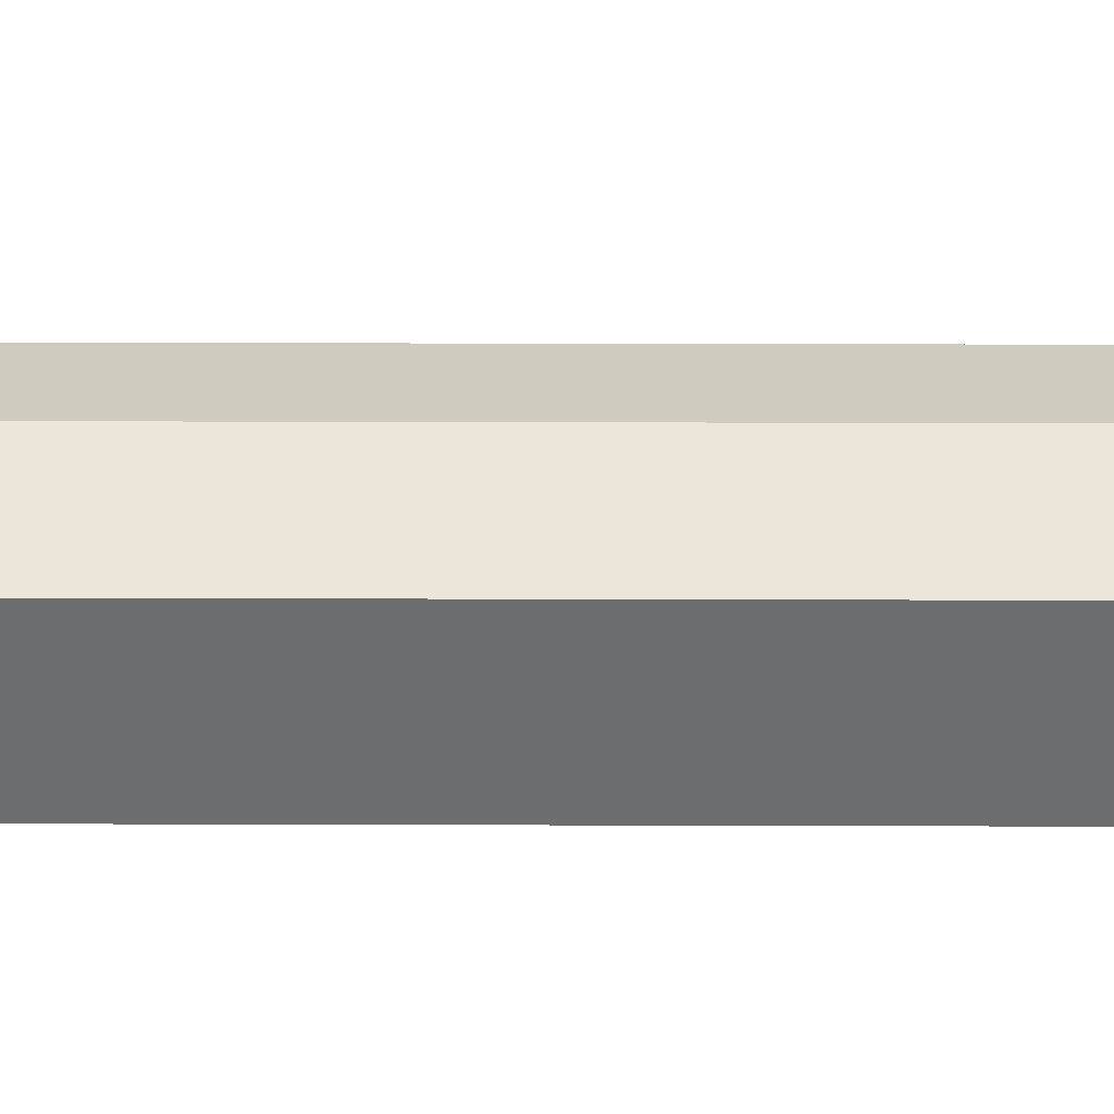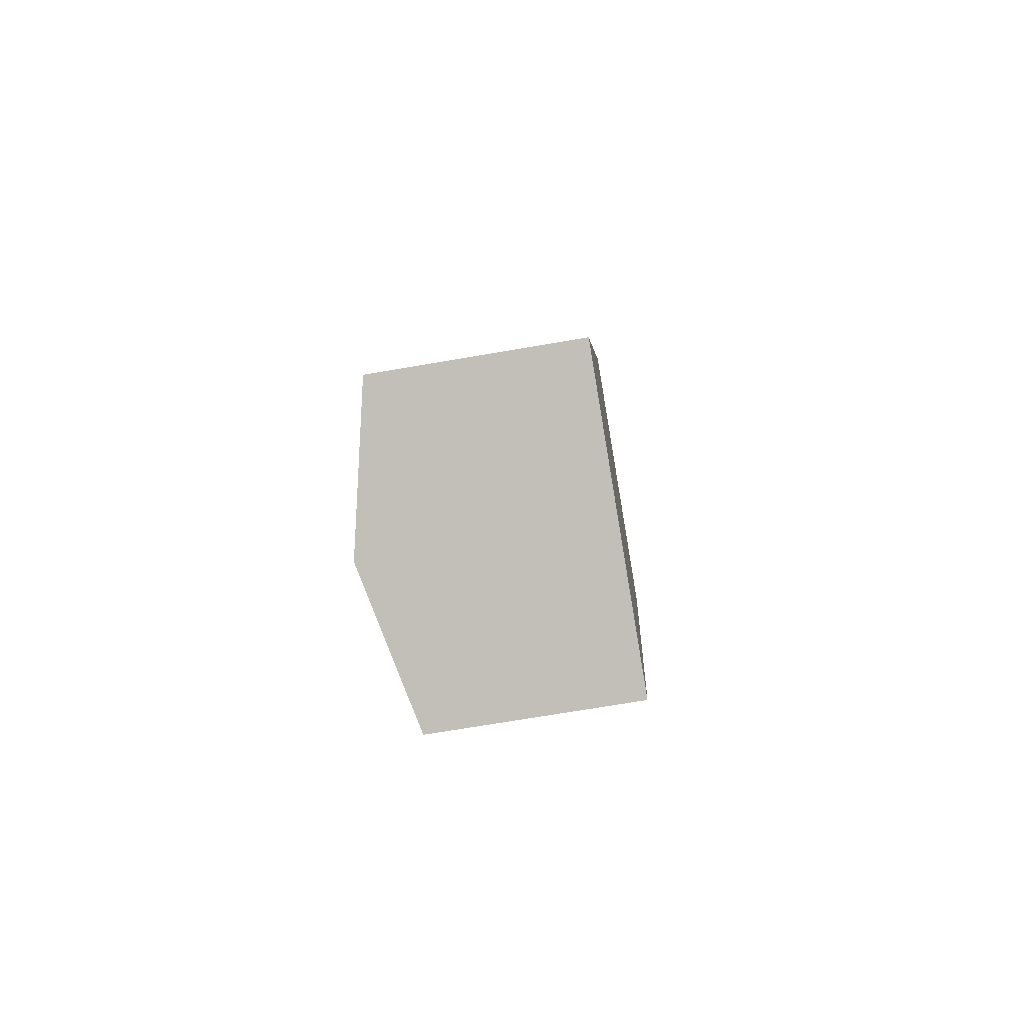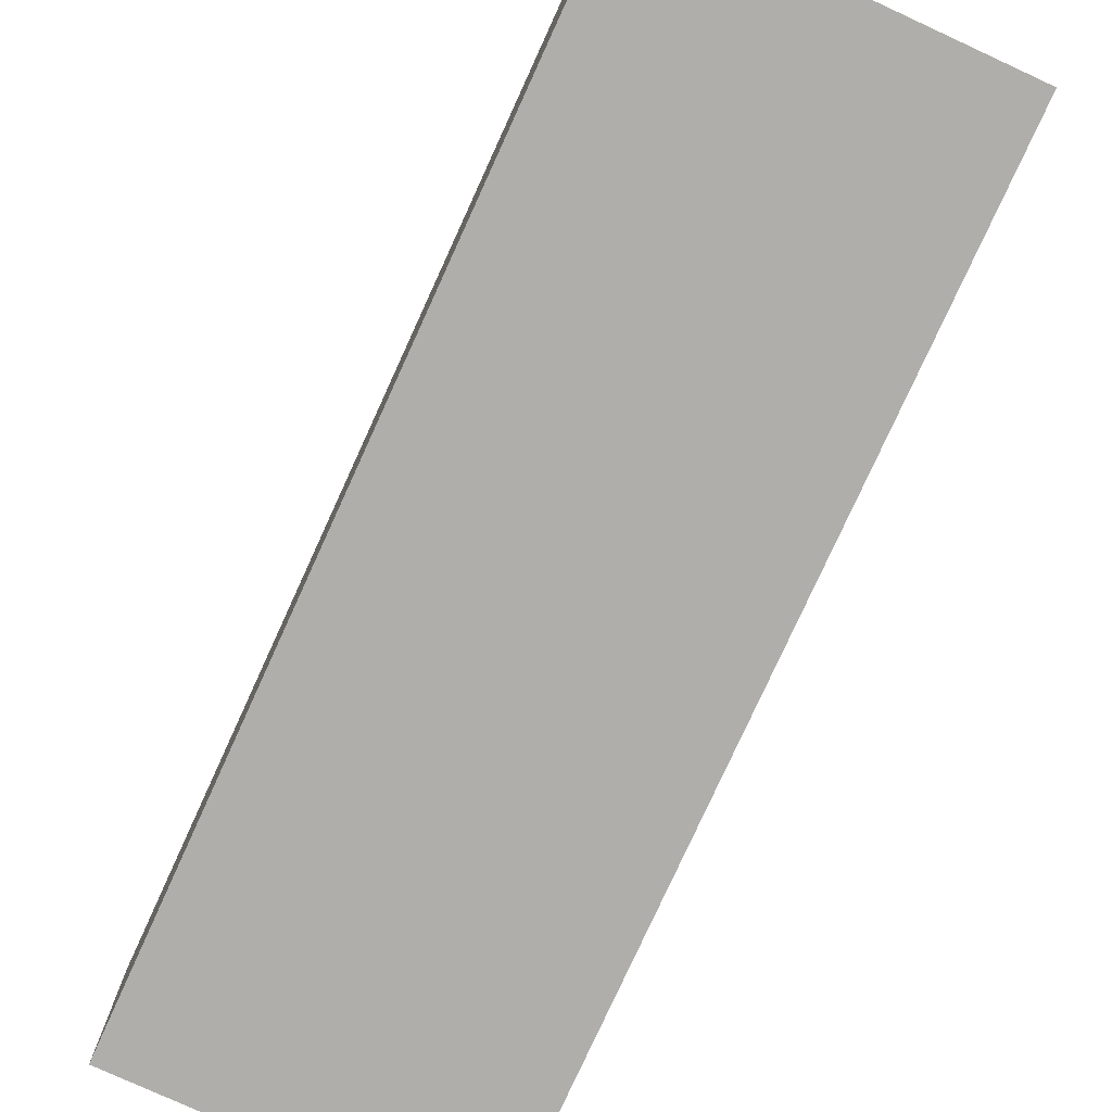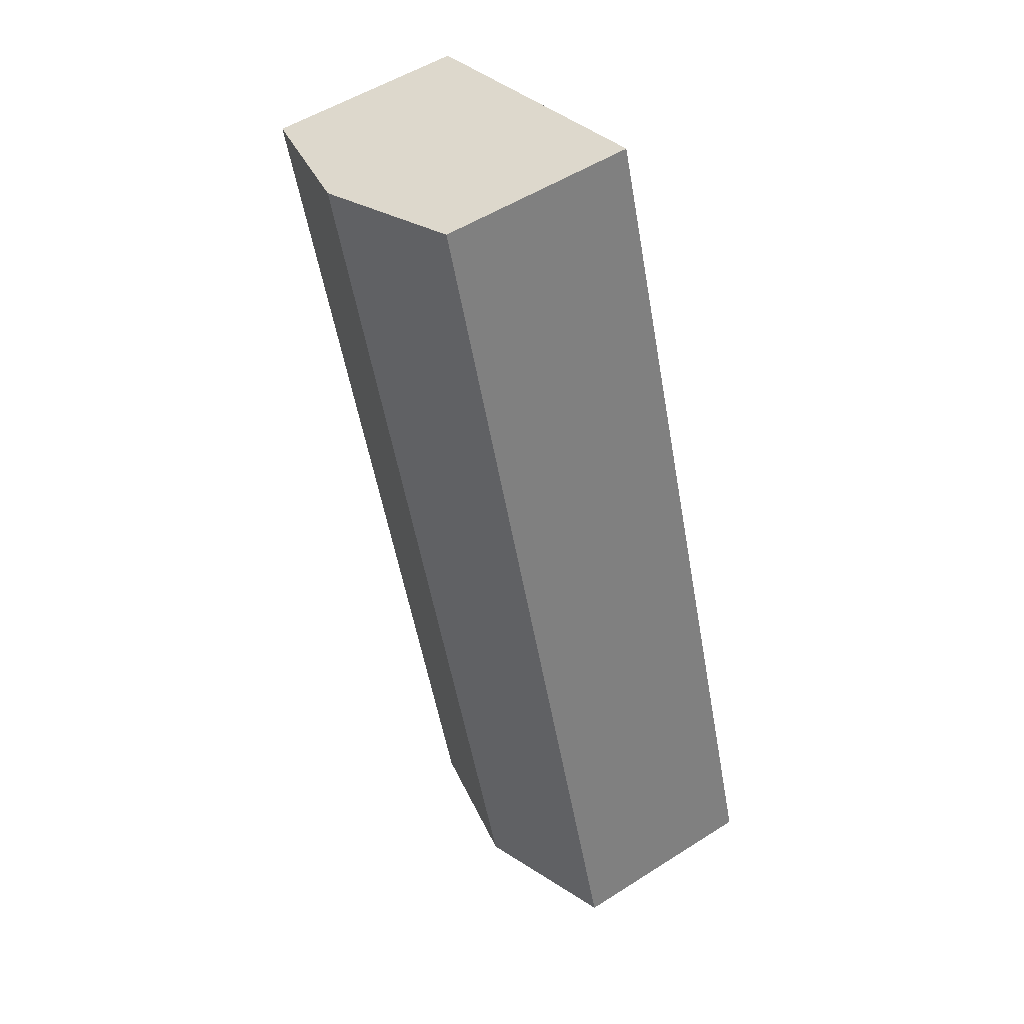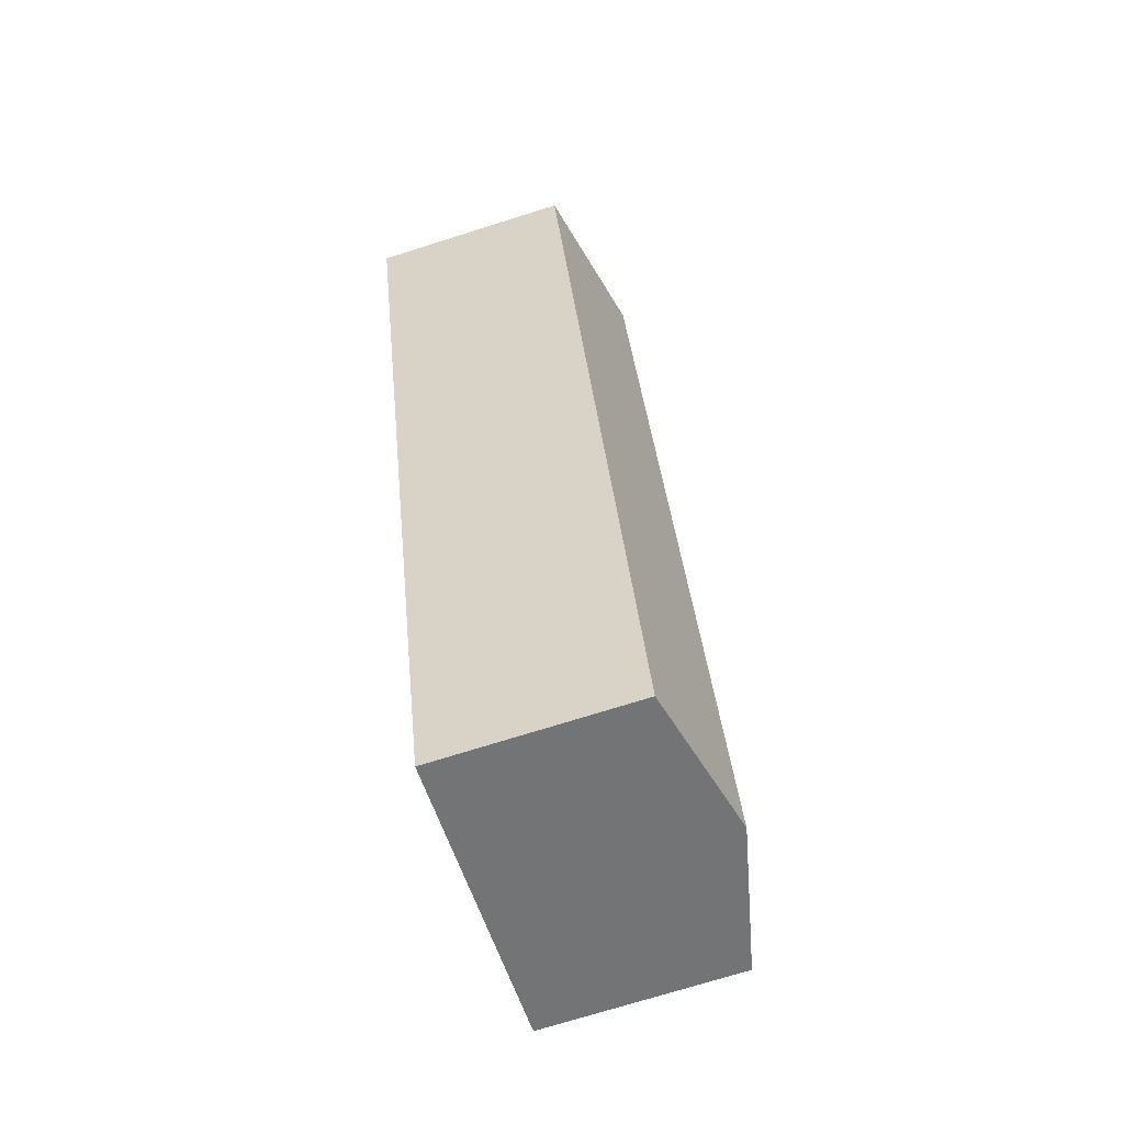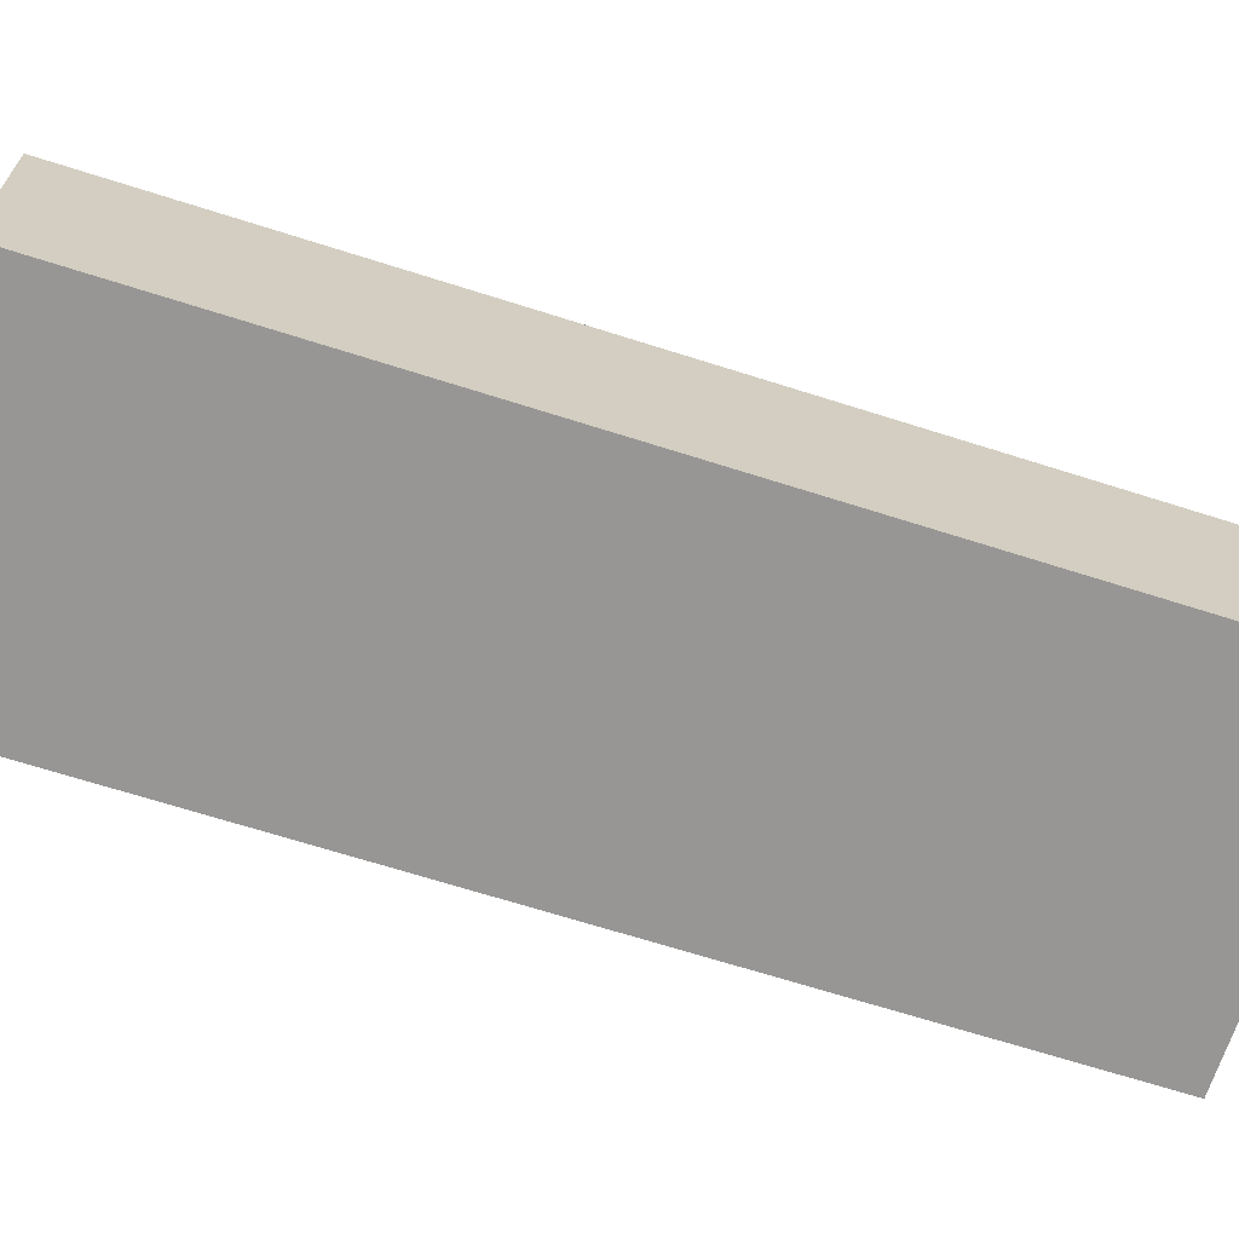
<metadata>
{"format":"obj","ext":"obj","renderer":"f3d","projection":"perspective","resolution":1024,"background":"white","views":[{"elev":36.1,"azim":107.7,"up":"+Y"},{"elev":-69.6,"azim":-80.2,"up":"+Z"},{"elev":-77.7,"azim":-7.0,"up":"+Y"},{"elev":52.2,"azim":-124.5,"up":"+Z"},{"elev":-72.5,"azim":107.5,"up":"+Z"},{"elev":-67.9,"azim":-90.2,"up":"+Y"}]}
</metadata>
<code>
v  4.981 7.652 -1.578
v  13.47 6.504 7.984
v  9.96 6.504 -3.155
v  13.85 7.652 26.59
v  17.8 6.504 21.72
v  18.83 6.504 24.99
v  0 6.503 3.982e-16
v  8.883 6.504 28.19
v  9.96 1.932e-16 -3.155
v  4.981 9.662e-17 -1.578
v  0 0 0
v  8.883 -1.726e-15 28.19
v  13.85 -1.628e-15 26.59
v  18.83 -1.53e-15 24.99
v  17.8 -1.33e-15 21.72
v  13.47 -4.889e-16 7.984
g defaultobject
f 1 2 3
f 2 1 4
f 2 4 5
f 5 4 6
f 7 4 1
f 4 7 8
f 9 1 3
f 1 9 7
f 7 9 10
f 7 10 11
f 7 12 8
f 12 7 11
f 12 4 8
f 4 12 6
f 6 12 13
f 6 13 14
f 14 5 6
f 5 14 15
f 5 15 2
f 2 15 16
f 2 16 3
f 3 16 9
f 11 13 12
f 13 11 14
f 14 11 15
f 15 11 16
f 16 11 9
f 9 11 10

</code>
